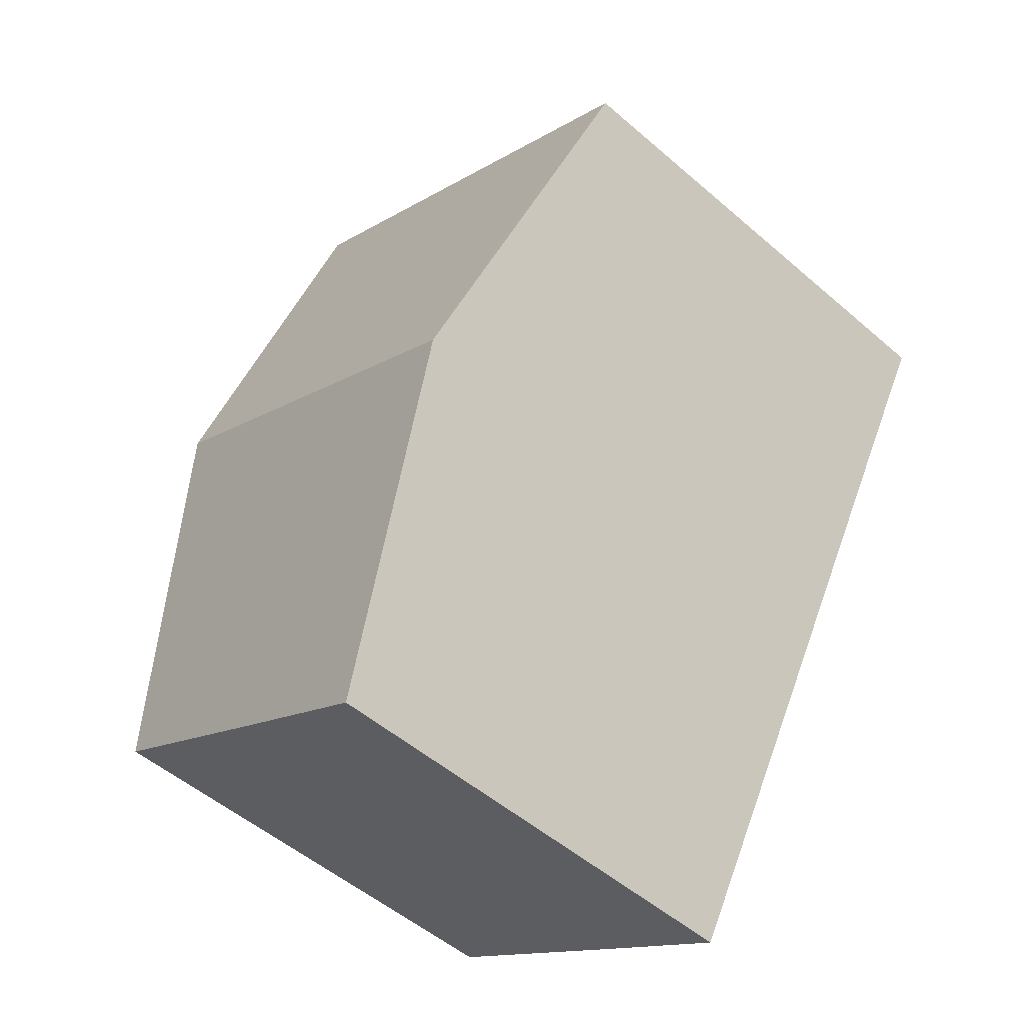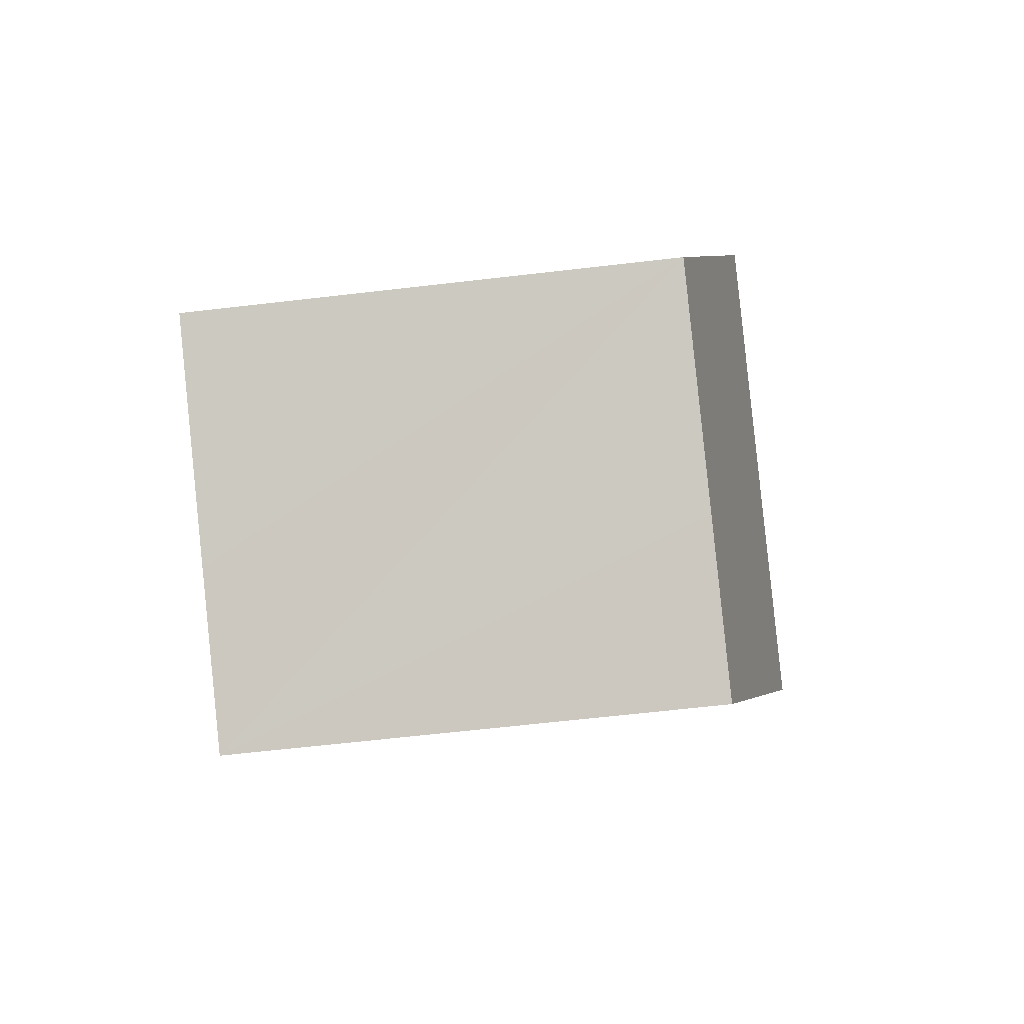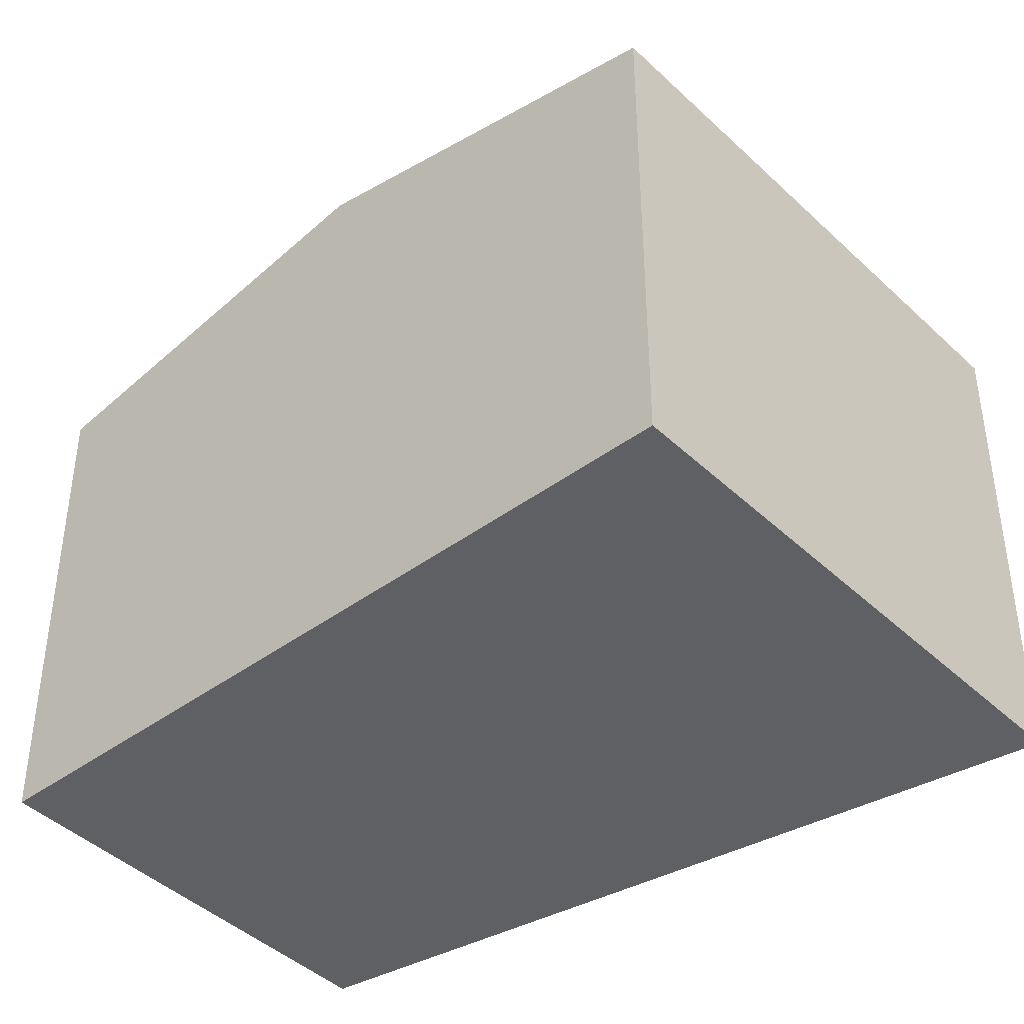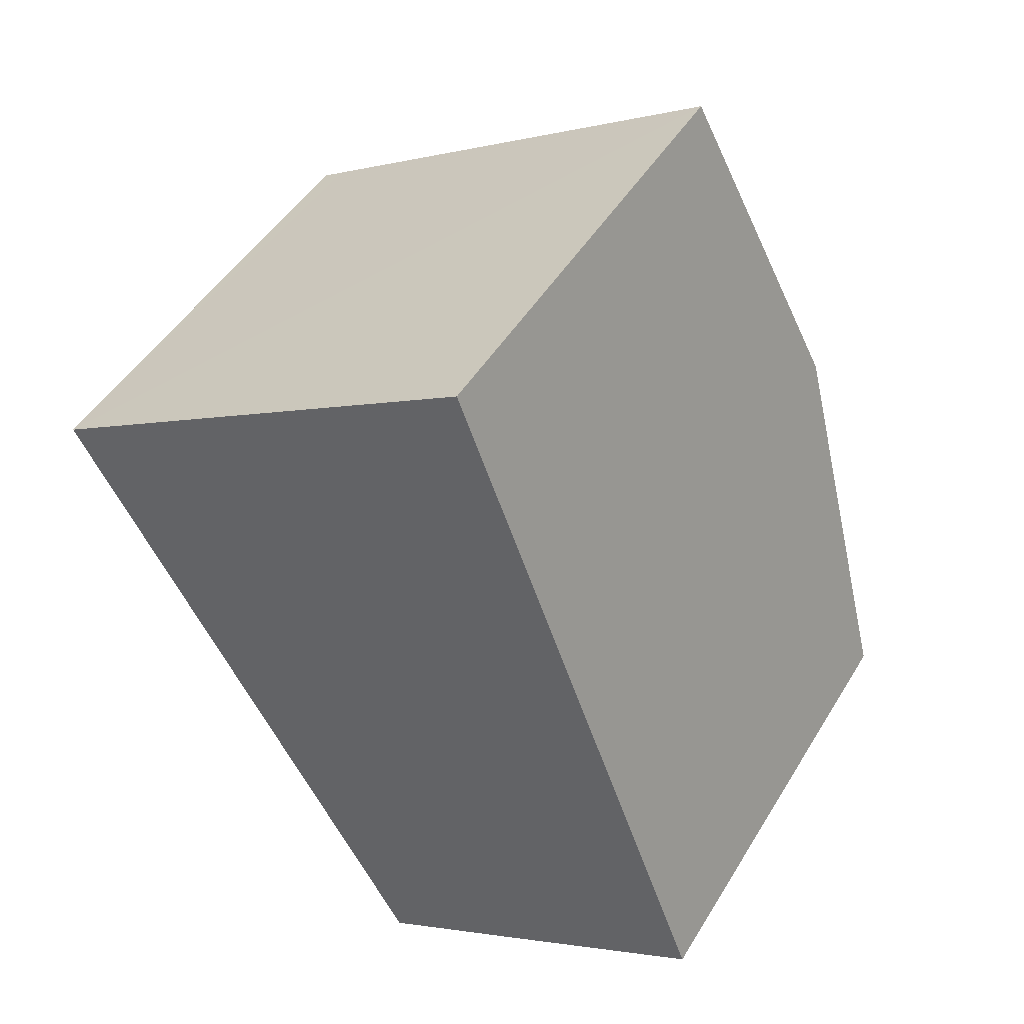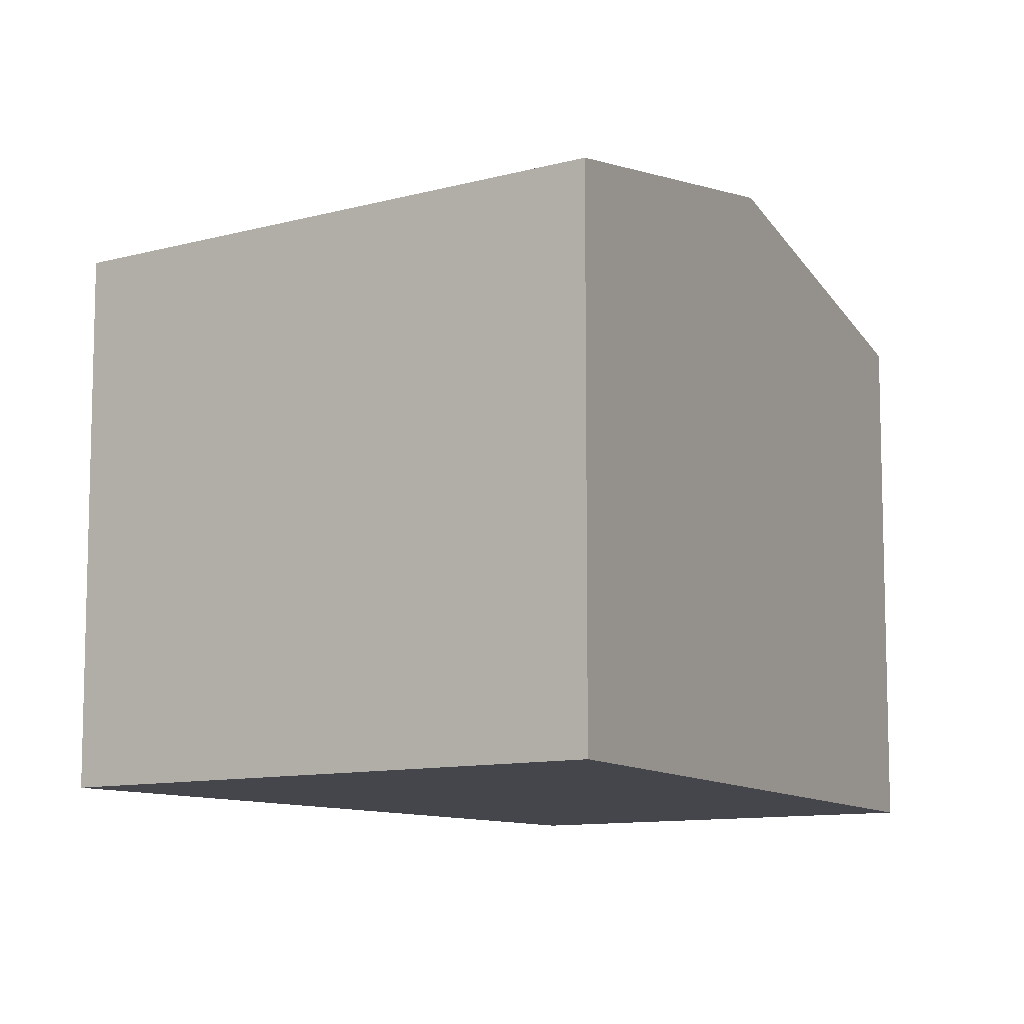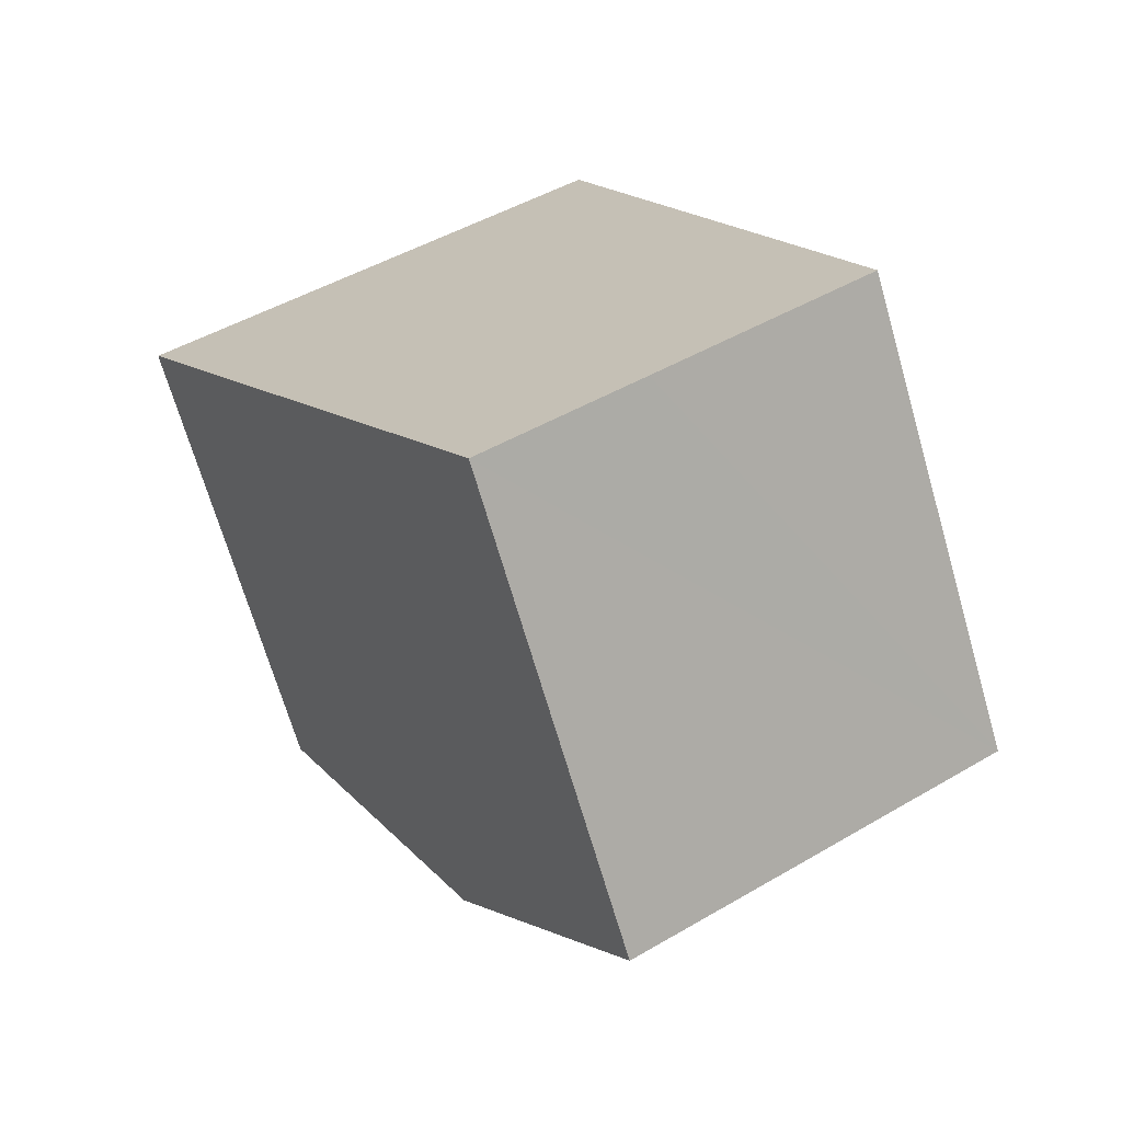
<metadata>
{"format":"obj","ext":"obj","renderer":"f3d","projection":"perspective","resolution":1024,"background":"white","views":[{"elev":-52.0,"azim":-133.0,"up":"+Z"},{"elev":-64.0,"azim":96.7,"up":"+Z"},{"elev":-42.8,"azim":-78.4,"up":"+Y"},{"elev":47.1,"azim":29.7,"up":"+Z"},{"elev":-10.0,"azim":5.3,"up":"+Y"},{"elev":-69.0,"azim":16.2,"up":"+Z"}]}
</metadata>
<code>
v  2.392 7.131 -4.194
v  6.06 6.227 3.537
v  7.776 7.131 -1.051
v  0.297 6.227 0.173
v  1.049 6.623 -1.838
v  0 6.227 3.813e-16
v  9.497 6.224 -5.655
v  6.771 6.225 -7.239
v  4.783 6.227 -8.385
v  4.783 5.134e-16 -8.385
v  2.392 2.568e-16 -4.194
v  1.049 1.125e-16 -1.838
v  0 0 0
v  6.06 -2.166e-16 3.537
v  0.297 -1.059e-17 0.173
v  7.776 6.436e-17 -1.051
v  9.497 3.463e-16 -5.655
v  6.771 4.433e-16 -7.239
g defaultobject
f 1 2 3
f 2 1 4
f 4 1 5
f 4 5 6
f 7 1 3
f 1 7 8
f 1 8 9
f 10 1 9
f 1 10 5
f 5 10 11
f 5 11 6
f 6 11 12
f 6 12 13
f 13 4 6
f 4 13 2
f 2 13 14
f 14 13 15
f 14 3 2
f 3 14 7
f 7 14 16
f 7 16 17
f 8 10 9
f 10 8 7
f 10 7 18
f 18 7 17
f 12 15 13
f 15 12 14
f 14 12 11
f 14 11 10
f 14 10 16
f 16 10 18
f 16 18 17

</code>
